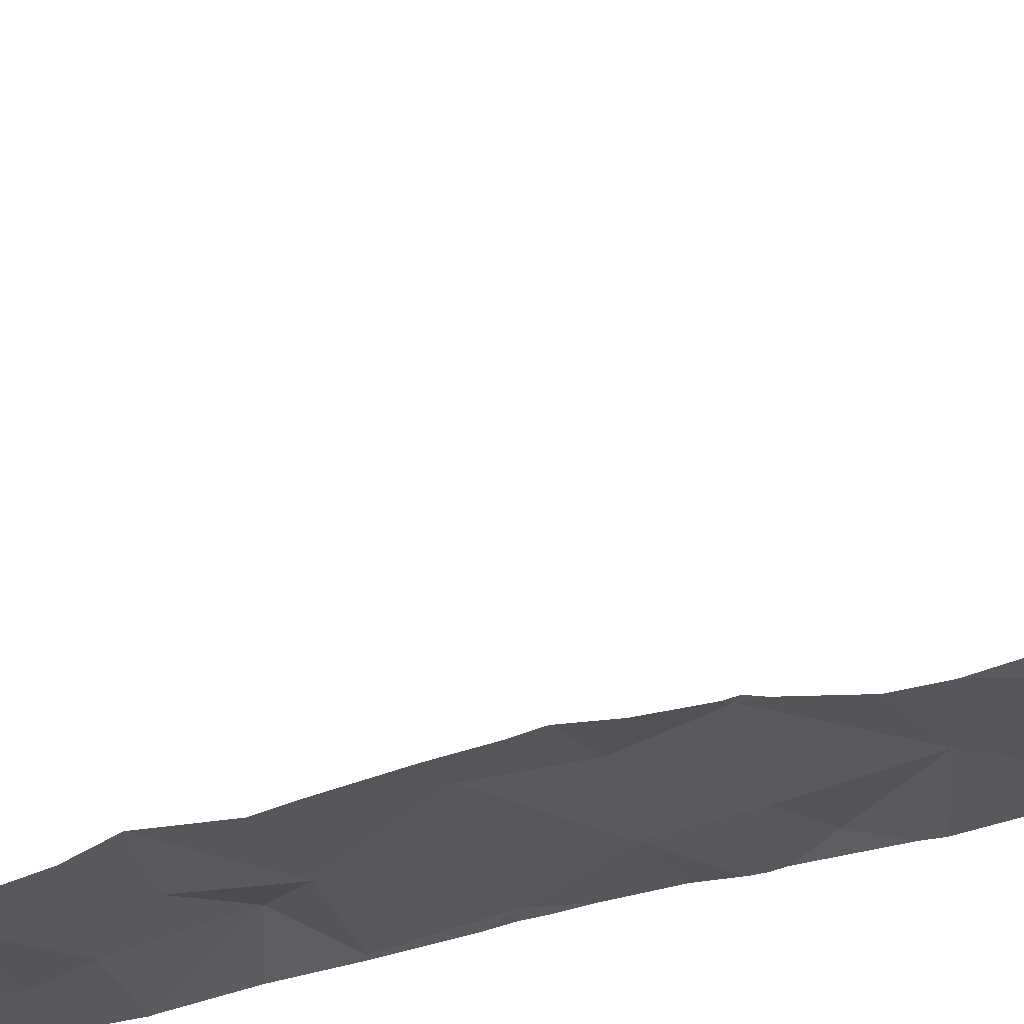
<metadata>
{"format":"obj","ext":"obj","renderer":"f3d","projection":"perspective","resolution":1024,"background":"white","views":[{"elev":-52.4,"azim":-73.7,"up":"+Y"}]}
</metadata>
<code>
v -134.1 256.4 500.5
v -134.1 255.9 500.8
v -134.1 256.3 501.2
v -134.1 256.5 500.5
v -134.1 256.4 500.5
v -134.1 256.4 500.6
v -134.1 256.3 500.8
v -134.1 256.4 500.5
v -134.1 256.3 501.7
v -134.1 256.3 501.4
v -134.1 256.3 501.6
v -134.1 256.3 500.7
v -134.1 256.8 500.5
v -134.1 256.6 500.5
v -134.4 256.2 500.7
v -134.4 256.2 500.5
v -134.3 256.3 500.5
v -134.5 256.1 500.7
v -134.5 256.1 500.7
v -134.6 256.1 500.7
v -134.2 256.3 500.6
v -134.2 256.4 500.5
v -134.5 255.9 496.8
v -134.5 256.3 500.5
v -134.4 256.4 500.5
v -134.4 256.3 500.5
v -135 256.3 500.5
v -135 256.1 500.5
v -135 255.9 501.6
v -134.1 256.5 500.5
v -134.1 256.3 500.7
v -134.8 256.2 500.5
v -134.7 256.3 500.5
v -134.8 256.2 500.5
v -134.9 256.1 500.5
v -134.6 256.5 500.5
v -134.3 256.7 500.6
v -134.2 256.3 500.7
v -134.5 255.9 496.6
v -134.1 256.3 500.8
v -134.8 256 501
v -134.7 256 501.1
v -134.8 256 501.2
v -134.9 256 500.8
v -134.8 256 500.7
v -134.3 256.4 500.5
v -134.4 255.9 490.7
v -134.5 255.9 497.1
v -134.7 256.5 500.6
v -134.7 256.6 500.6
v -134.6 256.6 500.5
v -134.5 255.9 497.2
v -134.1 255.9 498.6
v -134.2 256.5 500.5
v -134.3 256.2 500.9
v -134.3 256.2 500.8
v -134.2 256.2 500.9
v -134.9 256.4 500.6
v -134.8 256.5 500.6
v -134.8 256.1 500.5
v -134.9 256 501.5
v -134.8 256 501.4
v -134.8 256 501.6
v -134.6 256.1 501.8
v -134.6 256.1 502
v -134.7 256 501.8
v -134.1 255.9 498.4
v -134.2 256.3 501.5
v -134.1 255.9 500.7
v -134.9 255.9 501.3
v -134.9 256 501.2
v -134.1 256.7 500.5
v -135 255.9 502.3
v -135 255.9 501.1
v -134.9 255.9 502.2
v -134.1 256.6 500.5
v -134.3 256.2 501.4
v -134.3 256.2 501.4
v -134.3 256.2 501.1
v -134.4 256.2 502.3
v -134.4 256.2 502.3
v -134.3 256.1 502.3
v -134.1 255.9 499
v -134.1 256.3 501.4
v -134.1 256.3 501.1
v -134.1 256.5 500.5
v -134.7 256.1 500.5
v -134.7 256.1 500.6
v -134.8 256.1 500.5
v -134.5 256.2 500.5
v -134.4 256.2 500.5
v -134.5 256.2 500.5
v -134.6 256.2 500.5
v -134.6 256.2 500.5
v -134.3 256.4 500.5
v -134.2 256.7 500.5
v -134.1 255.9 499.7
v -134.3 256.2 500.7
v -134.7 256.8 500.5
v -134.7 256.1 500.5
v -134.7 256.2 500.5
v -134.3 256.5 500.6
v -134.5 256.3 500.5
v -134.1 256.7 500.5
v -134.9 256 500.6
v -135 255.9 500.7
v -135 256 500.5
v -134.8 256.1 500.6
v -134.9 256 500.5
v -134.5 256.2 500.6
v -134.7 256.1 500.7
v -134.5 256.2 500.5
v -134.8 256.7 500.6
v -134.4 256.3 500.5
v -134.1 255.9 500
v -134.5 255.9 496.7
v -134.6 256.1 500.9
v -134.1 256.6 500.5
v -135 256.8 500.6
v -134.9 256.8 500.6
v -134.9 256.6 500.6
v -134.5 256.8 500.5
v -134.5 256.6 500.5
v -134.1 255.9 499.7
v -134.8 255.9 502.3
v -134.5 255.9 491.1
v -134.4 256.2 500.9
v -134.4 256.2 500.7
v -134.8 256 501.3
v -134.7 256 501.6
v -135 255.9 500.9
v -135 255.9 500.8
v -134.8 256 501.9
v -134.7 256.1 500.8
v -134.5 256.1 501.1
v -134.5 256.1 501.2
v -134.4 256.2 501.2
v -134.5 256.1 501.4
v -134.9 256 500.7
v -134.1 256.3 501
v -135 255.9 501.7
v -134.3 256.2 501.7
v -134.4 256.2 501.7
v -134.6 256.1 502.3
v -134.7 256 502.3
v -134.5 256.1 502.2
v -134.9 256 502.3
v -134.7 256 502.3
v -134.8 256 502.3
v -134.5 256.1 502.3
v -134.6 256.1 501.1
v -134.7 256.1 501.2
v -134.7 256 502.3
v -134.6 256.1 502.3
v -134.7 256 502.1
v -134.5 256 502.3
v -134.5 256.1 502
v -134.9 256 501.8
v -134.5 256.1 502.3
v -134.9 256 501.7
v -134.6 256.1 501.3
v -134.4 256.2 501.1
v -134.9 256.9 500.6
v -134.1 255.9 498.9
v -134.2 256.2 501.9
v -134.5 255.9 496.2
v -134.1 255.9 498.8
v -134.1 255.9 499.3
v -134.1 255.9 499.5
v -134.2 256.3 502.2
v -134.4 256.2 502
v -134.3 256.2 502.2
v -134.4 256.2 502.2
v -134.2 256.2 502.1
v -134.1 256.3 502
v -134.4 256.2 502.3
v -134.5 256.1 502.3
v -134.2 256.3 502.3
v -134.3 256.2 502.3
v -134.2 256.2 502.3
v -134.3 256.2 502.3
v -134.1 255.9 502.3
v -134.7 256.9 500.6
v -134.5 256.1 501.6
v -134.5 255.9 496.4
v -134.2 256.1 496.1
v -134.1 256.1 496.2
v -134.2 256 495.1
v -134.1 256.1 495
v -134.2 256.1 494.8
v -134.4 256 491.3
v -134.1 256.1 491.1
v -134.4 256 491.1
v -134.8 256.9 500.6
v -134.7 256.9 500.6
v -134.2 255.9 498.7
v -134.2 256.1 494.7
v -134.9 255.9 501.8
v -134.6 255.9 491.2
v -134.2 256 497.8
v -134.6 255.9 494.5
v -134.2 256 490.8
v -134.2 256 490.8
v -134.2 256 490.7
v -134.4 256 496.6
v -134.5 255.9 496.8
v -134.2 256 496.8
v -134.4 256 494.3
v -134.2 256 493.9
v -134.1 256.4 500.5
v -134.6 255.9 491.2
v -134.1 255.9 498.7
v -134.2 255.9 490.7
v -134.2 256 496.6
v -134.3 256 497.1
v -134.5 255.9 490.9
v -134.4 256 494.9
v -134.4 256 494.7
v -134.5 256 491.5
v -134.5 255.9 495
v -134.5 255.9 494.8
v -134.1 256 490.7
v -134.1 256.1 490.8
v -134.6 255.9 494.4
v -134.3 256 491.4
v -134.5 255.9 494.7
v -134.3 256 495.8
v -134.5 255.9 490.9
v -134.2 256 495.7
v -134.4 256 495.1
v -134.5 255.9 495.4
v -134.3 256 495.5
v -134.3 256 495.3
v -134.4 255.9 495.7
v -134.4 256 494.5
v -134.5 255.9 496.4
v -134.4 255.9 490.7
v -134.1 256.1 496.9
v -134.3 256.9 500.5
v -134.1 255.9 499.4
v -134.4 256.9 500.6
v -135 256.9 500.6
v -135 256.9 500.6
v -134.4 255.9 497.3
v -134.5 255.9 490.9
v -134.5 255.9 490.9
v -134.5 255.9 490.9
v -135 256.9 500.6
v -134.2 255.9 498.7
v -134.5 255.9 490.9
v -134.5 255.9 502.3
v -134.2 255.9 502.3
v -134.2 255.9 490.7
v -134.2 256 497.5
v -134.6 255.9 491.4
v -134.1 256.1 497.3
v -134.2 256 497.4
v -134.8 255.9 502.3
v -134.5 255.9 494.8
v -134.5 255.9 494
v -134.6 255.9 491.2
v -134.1 256.1 495.2
v -134.6 255.9 491.2
v -134.3 255.9 490.7
v -134.5 255.9 491.1
v -134.3 256 496.2
v -134.9 255.9 501.9
v -134.1 256 497.8
v -134.1 256.9 500.5
v -134.1 256.9 500.5
v -134.5 255.9 494.8
v -134.5 255.9 495
v -134.9 256.9 500.6
v -134.9 255.9 501.9
v -134.6 255.9 492.2
v -134.3 256 492.9
v -134.1 256.1 492.9
v -134.2 255.9 498.7
v -134.8 256.9 500.6
v -134.4 255.9 490.8
v -134.1 255.9 502.3
v -134.5 255.9 496.9
v -134.6 256.1 501.5
v -134.5 255.9 497
v -134.4 256 496
v -134.1 256.1 496.4
v -134.7 255.9 491.5
v -134.4 255.9 490.7
v -134.3 255.9 497.8
v -134.5 256.9 500.5
v -134.1 255.9 501
v -135 255.9 501.7
v -134.8 255.9 502.3
v -134.9 255.9 502.3
v -135 255.9 501.6
v -134.8 255.9 502.3
v -135 255.9 501.4
v -135 255.9 502.3
v -134.1 255.9 501.1
v -134.8 255.9 502.3
v -135 255.9 501.7
v -135 255.9 500.7
v -134.2 255.9 502.3
v -135 255.9 501
v -135 255.9 501.6
v -134.1 255.9 499.6
v -135 255.9 500.9
v -134.9 255.9 502
v -134.1 255.9 501
v -134.1 255.9 501
v -135 255.9 502.3
v -135 255.9 502.2
v -134.1 255.9 500.8
v -135 256.2 500.5
v -135 256.3 500.5
v -135 256.1 500.5
v -135 256 500.5
v -135 256.1 500.5
v -135 256 500.6
v -135 255.9 500.6
v -135 256 500.5
v -135 256 500.5
v -135 256 500.5
v -135 256.4 500.5
v -135 256.5 500.6
v -135 256 500.6
v -135 256 500.5
v -135 256.6 500.6
v -135 256.6 500.6
v -135 256.8 500.6
v -135 256.4 500.5
v -134.1 255.9 499.7
v -134.1 255.9 499.6
v -134.1 256.3 500.8
v -134.1 256.3 500.9
v -134.1 255.9 501
v -134.1 255.9 501
v -134.1 256.3 502.2
v -134.1 256.3 502.2
v -134.1 256.3 501.9
v -134.1 256.3 502.3
v -134.1 256.3 502
v -134.1 256.3 502.3
v -134.1 256.3 502.3
v -134.1 256.3 502.3
v -134.1 256.2 502.3
v -134.1 256.1 496
v -134.1 256.1 496.1
v -134.1 256.1 494.7
v -134.1 256.1 494.8
v -134.1 256.1 497.9
v -134.1 256 498
v -134.1 256.1 491
v -134.1 256.1 491
v -134.1 256.1 496.7
v -134.1 256.1 496.7
v -134.1 256 490.8
v -134.1 256.1 490.8
v -134.1 256.1 490.9
v -134.1 256 490.7
v -134.1 256.1 491.1
v -134.1 256.1 491.2
v -134.1 256.1 495.8
v -134.1 256.1 495.9
v -134.1 256.1 495.9
v -134.1 256.1 496.2
v -134.1 255.9 498.6
v -134.1 255.9 498.7
v -134.1 256 498.2
v -134.1 255.9 498.4
v -134.1 255.9 499
v -134.1 255.9 498.9
v -134.1 255.9 500
v -134.1 255.9 499.8
v -134.1 255.9 499.6
v -134.1 255.9 498.8
v -134.1 255.9 498.9
v -134.1 255.9 499.5
v -134.1 256.1 497.6
v -134.1 256.1 497.4
v -134.1 256.1 497.3
v -134.1 256.1 497.4
v -134.1 256.1 497
v -134.1 256.1 497.1
v -134.1 256.1 496.8
v -134.1 255.9 498.7
v -134.1 256.1 491.1
v -134.1 256.1 495.2
v -134.1 256.1 495.3
v -134.1 256 490.7
v -134.5 256.9 500.6
v -134.1 255.9 490.7
v -134.1 255.9 490.7
v -134.1 256.2 491.8
v -134.1 256.2 491.8
v -134.1 256 497.8
v -134.1 256.1 494.3
v -134.1 256.1 494.6
v -134.1 256.1 494.6
v -134.1 256.1 493.1
v -134.1 256.1 493
v -134.1 256.1 492.6
v -134.1 256.1 492.6
v -134.1 256.1 493
v -134.1 256.1 492.9
v -134.1 256.1 493.7
v -134.1 255.9 500.8
v -134.1 255.9 500.9
v -134.1 255.9 500
v -134.1 255.9 500
v -134.1 255.9 499.2
v -134.1 255.9 499.1
v -134.1 256.3 501.1
v -134.1 256.3 501
v -134.1 255.9 501.3
v -134.1 256.1 495
v -134.1 255.9 499
v -134.1 256.1 497.9
v -134.1 256.2 491.8
v -134.1 256.1 495.7
v -134.1 256.1 495
v -134.1 256.1 495.4
v -134.1 256.1 495.4
v -134.1 256.1 495.6
v -134.1 256.1 496.3
v -134.1 255.9 499.3
v -134.1 255.9 499.2
v -134.1 255.9 499.8
v -134.1 255.9 500
v -134.1 255.9 499.4
v -134.1 256 498.1
v -134.1 256.1 496.5
v -134.1 256.1 496.6
v -134.1 256.1 492.7
v -134.1 256.1 492.8
v -134.1 256.2 491.8
v -134.1 256.2 491.9
v -134.1 256.1 496.9
v -134.1 255.9 499.4
v -134.1 256.3 501.5
v -134.1 256.3 501.4
v -134.1 256.3 502
v -134.1 256.3 501.9
v -134.1 256 502.3
v -134.1 255.9 502.3
v -134.8 256.9 500.5
v -134.2 256.9 500.5
v -134.1 256.1 490.8
v -134.1 255.9 498.7
v -134.1 255.9 499.8
v -134.1 255.9 499.7
v -134.1 256.1 497.2
v -134.1 256.1 496.4
v -134.1 256.1 496.4
v -134.1 256.1 495
v -134.1 256.1 495
v -134.1 256.1 494
v -134.1 256.1 493.9
v -134.1 256.1 493.8
v -134.1 256.3 501.5
v -134.1 256.1 497.3
v -134.2 256.9 500.5
v -134.1 256.1 497.3
v -134.2 255.9 490.7
v -134.5 255.9 496.5
v -134.5 255.9 497.3
v -134.5 255.9 496.1
v -134.5 255.9 494.6
v -134.6 255.9 494.5
v -134.5 255.9 495.7
v -134.5 255.9 495.6
v -134.5 255.9 492.9
v -134.6 255.9 492.6
v -134.6 255.9 492.3
v -134.5 255.9 492.9
v -134.5 255.9 493.1
v -134.1 255.9 500.8
v -134.1 255.9 500.9
v -134.1 255.9 500
v -134.1 255.9 499.1
v -135 255.9 501.1
v -134.1 255.9 501.3
v -134.5 255.9 496.8
v -134.5 255.9 496
v -134.5 255.9 495.9
v -134.1 255.9 499.1
v -134.5 255.9 496
v -134.6 255.9 492.2
v -134.6 255.9 492.2
v -134.1 255.9 499.7
v -134.5 255.9 495.5
v -134.6 255.9 492.2
v -134.6 255.9 492.1
v -134.5 255.9 495.2
v -134.5 255.9 495.2
v -134.5 255.9 495
v -134.4 255.9 497.8
v -134.2 255.9 498.1
v -134.1 255.9 499.3
v -134.1 255.9 500
v -134.2 255.9 498.1
v -134.2 255.9 498.1
v -134.7 255.9 491.5
v -134.7 255.9 491.5
v -134.5 255.9 492.8
v -134.4 255.9 497.4
v -134.7 255.9 491.6
v -134.5 255.9 493.6
v -134.5 255.9 495.3
v -134.4 255.9 497.6
v -134.5 255.9 495.2
v -134.4 255.9 497.8
v -134.4 255.9 497.7
v -135 255.9 501.5
v -135 255.9 501.4
v -135 255.9 502.3
v -135 255.9 502.2
v -135 255.9 502.3
v -135 255.9 500.8
v -135 255.9 500.8
v -135 255.9 501
v -135 255.9 500.7
v -135 255.9 500.7
v -135 255.9 500.7
v -135 255.9 500.8
v -135 255.9 501.7
v -135 255.9 501.6
v -135 255.9 502.3
v -134.1 255.9 500.8
v -135 255.9 501.3
v -134.6 255.9 494.3
v -134.6 255.9 494.3
v -135 255.9 501.2
v -135 255.9 501.3
v -134.1 255.9 501.1
v -134.2 255.9 498.1
v -134.1 255.9 498.6
v -134.1 255.9 498.5
v -134.1 255.9 498.5
v -134.2 255.9 498.1
v -134.1 255.9 498.3
v -134.1 255.9 499.1
v -134.1 255.9 499
v -134.1 255.9 498.9
v -134.1 255.9 500
v -134.1 255.9 499.8
v -134.1 255.9 499.6
v -134.1 255.9 498.9
v -134.1 255.9 498.4
v -134.1 255.9 490.7
v -134.5 255.9 492.9
v -134.6 255.9 492.6
v -134.5 255.9 492.8
v -134.1 255.9 500.9
v -134.1 255.9 500
v -134.1 255.9 500
v -134.1 255.9 500
v -134.1 255.9 499.2
v -134.1 255.9 499.1
v -134.1 255.9 501.3
v -134.7 255.9 491.8
v -134.1 255.9 499.2
v -134.5 255.9 492.8
v -134.7 255.9 491.8
v -134.1 255.9 502.3
v -134.1 255.9 502.3
v -134.1 255.9 501.4
v -134.1 255.9 500.1
f 16 15 17
f 19 18 20
f 210 21 1
f 25 24 26
f 314 27 315
f 340 175 443
f 33 32 34
f 35 28 316
f 36 25 37
f 38 40 7
f 42 41 43
f 45 44 41
f 26 46 25
f 499 426 168
f 50 49 51
f 17 26 16
f 56 55 57
f 59 58 32
f 28 60 32
f 32 33 59
f 62 61 63
f 65 64 66
f 498 289 200
f 70 62 71
f 71 43 74
f 71 74 70
f 78 77 79
f 81 80 82
f 85 84 10
f 86 22 210
f 88 87 89
f 91 90 92
f 93 90 94
f 86 54 95
f 17 46 26
f 13 96 104
f 21 17 98
f 25 95 37
f 87 100 101
f 100 93 101
f 95 102 37
f 35 89 60
f 94 101 93
f 34 87 101
f 103 34 94
f 32 60 34
f 27 32 58
f 60 89 34
f 102 95 54
f 106 105 319
f 36 24 25
f 108 45 88
f 321 109 323
f 109 107 105
f 108 89 35
f 109 35 317
f 110 18 19
f 56 98 15
f 93 100 110
f 339 170 338
f 34 89 87
f 45 111 88
f 35 109 108
f 88 20 110
f 88 100 87
f 319 107 326
f 112 103 90
f 110 100 88
f 89 108 88
f 338 170 178
f 109 105 108
f 497 289 498
f 34 101 94
f 325 59 328
f 99 113 50
f 46 17 22
f 24 103 114
f 114 26 24
f 36 49 33
f 91 16 26
f 496 220 494
f 495 230 233
f 17 21 22
f 46 95 25
f 20 117 19
f 15 16 92
f 110 92 93
f 15 98 17
f 88 111 20
f 20 18 110
f 72 118 14
f 120 119 121
f 113 99 446
f 49 36 51
f 36 123 51
f 120 113 194
f 38 21 98
f 242 120 163
f 99 51 122
f 120 121 50
f 183 122 195
f 122 123 37
f 50 113 120
f 51 123 122
f 123 36 37
f 328 121 329
f 51 99 50
f 329 119 330
f 408 337 309
f 37 96 447
f 118 54 76
f 494 220 230
f 391 37 241
f 128 127 55
f 6 38 12
f 129 62 63
f 38 56 40
f 130 129 63
f 131 132 519
f 133 65 66
f 19 15 110
f 111 134 20
f 135 127 19
f 134 111 45
f 44 132 131
f 137 136 138
f 493 275 492
f 105 139 108
f 45 139 44
f 132 106 302
f 106 132 139
f 56 57 40
f 7 57 334
f 56 38 98
f 334 140 335
f 335 140 414
f 43 71 129
f 143 142 78
f 145 144 146
f 145 147 148
f 147 149 148
f 80 150 82
f 149 147 300
f 294 73 298
f 41 74 43
f 151 42 152
f 334 57 140
f 129 71 62
f 492 275 489
f 129 130 152
f 73 75 312
f 154 153 148
f 155 145 146
f 154 148 296
f 156 154 125
f 155 146 157
f 267 158 274
f 65 155 157
f 156 150 159
f 154 156 159
f 145 148 153
f 145 153 144
f 154 144 153
f 144 154 159
f 146 144 159
f 145 155 75
f 73 147 145
f 155 133 75
f 158 133 160
f 308 133 267
f 29 61 62
f 158 160 141
f 62 70 29
f 158 141 292
f 63 160 133
f 74 41 44
f 117 134 42
f 68 77 142
f 152 161 151
f 77 78 142
f 135 117 151
f 135 162 127
f 309 336 310
f 135 151 136
f 136 161 138
f 135 136 162
f 84 85 77
f 79 137 78
f 79 77 85
f 84 77 68
f 57 55 79
f 85 57 79
f 85 140 57
f 68 142 165
f 172 171 173
f 170 174 172
f 9 175 340
f 175 68 165
f 177 176 146
f 176 172 173
f 338 178 341
f 178 170 179
f 172 179 170
f 175 170 339
f 175 174 170
f 175 165 174
f 179 172 176
f 180 178 179
f 343 180 344
f 491 231 471
f 82 180 181
f 179 181 180
f 344 182 346
f 180 82 182
f 490 124 374
f 81 181 176
f 181 179 176
f 82 181 81
f 159 177 146
f 146 176 173
f 177 159 150
f 176 177 80
f 80 81 176
f 173 171 157
f 182 82 156
f 177 150 80
f 150 156 82
f 161 136 151
f 42 151 117
f 161 152 130
f 184 143 78
f 143 184 157
f 157 64 65
f 94 90 103
f 187 186 347
f 189 188 190
f 192 191 193
f 190 197 349
f 192 202 353
f 192 193 202
f 237 203 288
f 22 95 46
f 206 205 207
f 207 214 355
f 215 206 207
f 206 215 284
f 202 216 280
f 190 217 218
f 211 191 219
f 271 220 272
f 199 219 255
f 217 221 218
f 217 220 221
f 265 211 263
f 226 221 259
f 222 204 213
f 193 191 265
f 223 203 357
f 193 216 202
f 216 193 126
f 353 223 359
f 288 202 47
f 357 222 360
f 223 202 203
f 203 204 222
f 225 191 361
f 227 229 363
f 186 227 364
f 217 230 220
f 232 231 233
f 234 231 232
f 197 218 235
f 224 235 201
f 489 275 488
f 215 207 238
f 367 212 53
f 488 275 474
f 375 333 306
f 167 376 548
f 375 240 378
f 257 256 381
f 380 257 382
f 256 215 383
f 238 207 356
f 487 266 467
f 486 417 412
f 485 285 484
f 484 285 266
f 392 222 253
f 236 205 39
f 266 236 166
f 394 225 395
f 268 254 379
f 208 209 397
f 235 208 398
f 474 402 552
f 401 276 404
f 404 277 405
f 472 209 476
f 190 218 197
f 160 61 29
f 205 236 214
f 33 34 103
f 103 36 33
f 103 24 36
f 152 42 43
f 15 128 56
f 130 63 66
f 133 66 63
f 49 59 33
f 63 61 160
f 79 55 162
f 165 171 172
f 91 92 16
f 22 86 95
f 4 86 5
f 27 58 324
f 27 28 32
f 50 121 59
f 306 124 97
f 105 106 139
f 91 112 90
f 112 91 114
f 59 49 50
f 35 60 28
f 26 114 91
f 103 112 114
f 15 92 110
f 93 92 90
f 96 37 102
f 102 54 96
f 118 96 54
f 483 206 23
f 117 135 19
f 74 131 304
f 20 134 117
f 128 19 127
f 41 134 45
f 41 42 134
f 482 415 567
f 132 44 139
f 139 45 108
f 128 15 19
f 129 152 43
f 184 64 157
f 140 85 413
f 56 128 55
f 184 130 64
f 130 66 64
f 29 141 160
f 78 137 138
f 70 74 481
f 65 133 155
f 148 149 293
f 75 73 145
f 44 131 74
f 138 283 184
f 130 184 283
f 172 174 165
f 146 173 157
f 137 79 162
f 137 162 136
f 55 127 162
f 130 283 161
f 138 161 283
f 142 143 165
f 171 165 143
f 303 156 251
f 138 184 78
f 157 171 143
f 189 190 350
f 233 230 217
f 231 234 471
f 266 286 236
f 116 206 483
f 351 268 418
f 191 225 219
f 494 230 495
f 287 219 394
f 481 74 521
f 207 205 214
f 201 218 469
f 361 192 387
f 388 189 421
f 233 262 389
f 480 411 558
f 188 189 262
f 188 217 190
f 262 233 188
f 227 186 285
f 232 233 422
f 217 188 233
f 286 187 366
f 187 266 186
f 284 244 48
f 200 289 254
f 164 372 544
f 374 124 428
f 426 240 168
f 502 352 536
f 479 410 557
f 256 244 215
f 236 286 214
f 420 232 424
f 214 286 432
f 286 266 187
f 478 408 309
f 434 277 505
f 436 275 493
f 277 276 475
f 255 287 503
f 477 407 554
f 506 254 510
f 254 244 257
f 484 266 487
f 186 266 285
f 257 244 256
f 495 233 511
f 229 227 234
f 232 229 234
f 507 419 561
f 349 235 399
f 470 285 485
f 233 231 509
f 227 285 234
f 254 268 200
f 498 200 502
f 254 289 512
f 383 238 438
f 476 209 508
f 475 276 401
f 474 275 402
f 473 403 553
f 472 400 209
f 471 234 470
f 470 234 285
f 469 218 468
f 468 218 226
f 467 266 166
f 466 244 506
f 465 236 39
f 84 68 11
f 464 392 253
f 164 377 372
f 97 124 490
f 115 373 545
f 83 371 542
f 67 370 549
f 53 212 249
f 314 28 27
f 332 124 333
f 315 27 331
f 12 38 31
f 14 118 76
f 514 70 515
f 52 244 466
f 316 28 318
f 317 35 316
f 72 96 118
f 6 21 38
f 318 28 314
f 48 244 52
f 5 86 8
f 319 105 107
f 320 106 319
f 4 54 86
f 116 205 206
f 321 107 109
f 322 107 321
f 104 96 72
f 323 109 317
f 324 58 325
f 96 13 462
f 325 58 59
f 39 205 116
f 326 107 327
f 327 107 322
f 8 86 210
f 328 59 121
f 3 85 10
f 329 121 119
f 10 84 441
f 330 119 243
f 23 206 282
f 9 68 175
f 169 240 375
f 11 68 9
f 522 320 523
f 76 54 30
f 30 54 4
f 168 240 169
f 526 29 527
f 167 212 376
f 260 208 531
f 31 38 7
f 7 40 57
f 331 27 324
f 166 236 185
f 1 21 6
f 185 236 465
f 210 22 21
f 201 235 218
f 341 178 345
f 342 175 339
f 343 178 180
f 224 208 235
f 344 180 182
f 345 178 343
f 228 216 245
f 346 182 444
f 347 186 365
f 348 187 347
f 245 216 246
f 247 216 126
f 349 197 235
f 350 190 349
f 351 200 268
f 352 200 351
f 246 216 250
f 250 216 247
f 353 202 223
f 354 192 353
f 355 214 433
f 356 207 355
f 126 193 265
f 357 203 222
f 358 223 357
f 253 222 213
f 213 204 264
f 359 223 448
f 360 222 390
f 259 221 271
f 361 191 192
f 362 225 361
f 363 229 420
f 364 227 363
f 226 218 221
f 263 211 261
f 365 186 364
f 366 187 348
f 368 212 367
f 265 191 211
f 264 204 237
f 501 369 540
f 369 370 67
f 255 219 287
f 372 371 83
f 272 220 496
f 374 373 115
f 490 374 546
f 271 221 220
f 169 375 547
f 376 212 386
f 376 377 164
f 47 202 280
f 280 216 228
f 378 240 439
f 379 254 380
f 380 254 257
f 282 206 284
f 381 256 463
f 382 257 381
f 284 215 244
f 383 215 238
f 384 256 383
f 278 212 167
f 385 238 356
f 196 212 278
f 386 212 449
f 387 192 354
f 388 262 189
f 389 262 388
f 249 212 196
f 199 211 219
f 390 222 393
f 393 222 392
f 261 211 199
f 394 219 225
f 260 209 208
f 395 225 362
f 396 268 379
f 288 203 202
f 397 209 457
f 398 208 397
f 399 235 398
f 237 204 203
f 401 400 472
f 281 182 252
f 475 401 551
f 402 275 437
f 402 403 473
f 251 156 258
f 404 276 277
f 252 182 303
f 405 277 435
f 406 209 400
f 303 182 156
f 2 407 477
f 407 408 478
f 291 336 299
f 545 409 555
f 409 410 479
f 412 411 480
f 198 158 292
f 292 141 301
f 486 412 559
f 413 85 3
f 414 140 413
f 274 158 198
f 416 189 350
f 267 133 158
f 371 417 486
f 258 156 125
f 418 268 396
f 419 287 394
f 125 154 296
f 420 229 232
f 296 148 293
f 421 189 455
f 422 233 389
f 423 232 422
f 424 232 423
f 295 29 305
f 425 286 366
f 427 426 499
f 297 70 530
f 298 73 311
f 558 427 562
f 428 124 450
f 410 429 500
f 430 240 426
f 294 147 73
f 352 431 501
f 293 149 300
f 432 286 454
f 433 214 432
f 300 147 294
f 553 434 563
f 435 277 434
f 301 141 526
f 561 436 564
f 437 275 436
f 302 106 522
f 438 238 385
f 439 240 430
f 304 131 307
f 440 84 460
f 441 84 440
f 442 175 342
f 307 131 520
f 310 336 291
f 443 175 442
f 444 182 445
f 445 182 281
f 299 336 535
f 309 337 336
f 448 223 358
f 449 212 368
f 308 75 133
f 450 124 451
f 451 124 332
f 452 256 384
f 312 75 517
f 453 286 425
f 454 286 453
f 455 189 456
f 311 73 516
f 313 2 529
f 456 189 416
f 457 209 458
f 69 2 313
f 458 209 459
f 459 209 406
f 305 29 514
f 460 84 11
f 461 256 452
f 306 333 124
f 463 256 461
f 500 429 568
f 501 431 369
f 502 200 352
f 503 287 504
f 504 287 507
f 505 277 475
f 506 244 254
f 507 287 419
f 508 209 260
f 509 231 491
f 510 254 513
f 511 233 509
f 512 289 497
f 513 254 512
f 514 29 70
f 515 70 297
f 516 73 528
f 517 75 308
f 518 73 312
f 519 132 525
f 520 131 519
f 521 74 304
f 522 106 320
f 524 132 302
f 525 132 524
f 526 141 29
f 527 29 295
f 528 73 518
f 529 2 477
f 530 70 534
f 531 208 532
f 248 330 243
f 532 208 224
f 533 70 481
f 243 119 242
f 534 70 533
f 241 37 239
f 536 352 501
f 239 37 447
f 537 367 53
f 391 122 37
f 538 367 537
f 539 367 538
f 540 369 541
f 541 369 67
f 273 120 279
f 542 371 486
f 163 120 273
f 543 372 83
f 544 372 543
f 545 373 409
f 242 119 120
f 546 374 115
f 547 375 306
f 279 120 194
f 548 376 164
f 290 122 391
f 550 392 464
f 551 401 472
f 552 402 473
f 195 122 290
f 553 403 434
f 554 407 478
f 194 113 446
f 555 409 556
f 270 13 269
f 556 409 479
f 557 410 500
f 558 411 427
f 183 99 122
f 559 412 480
f 560 415 482
f 561 419 436
f 562 427 499
f 446 99 183
f 563 434 505
f 564 436 493
f 447 96 462
f 565 445 281
f 566 445 565
f 462 13 270

</code>
